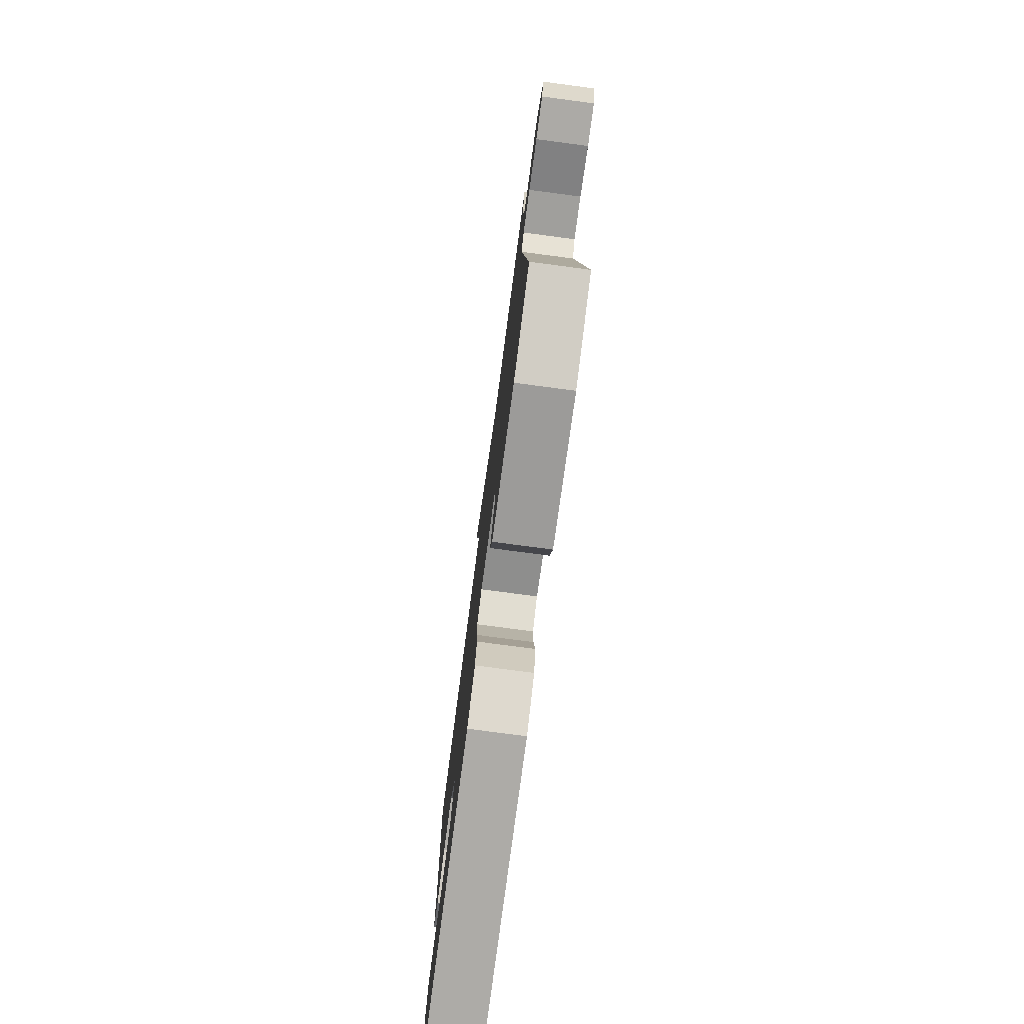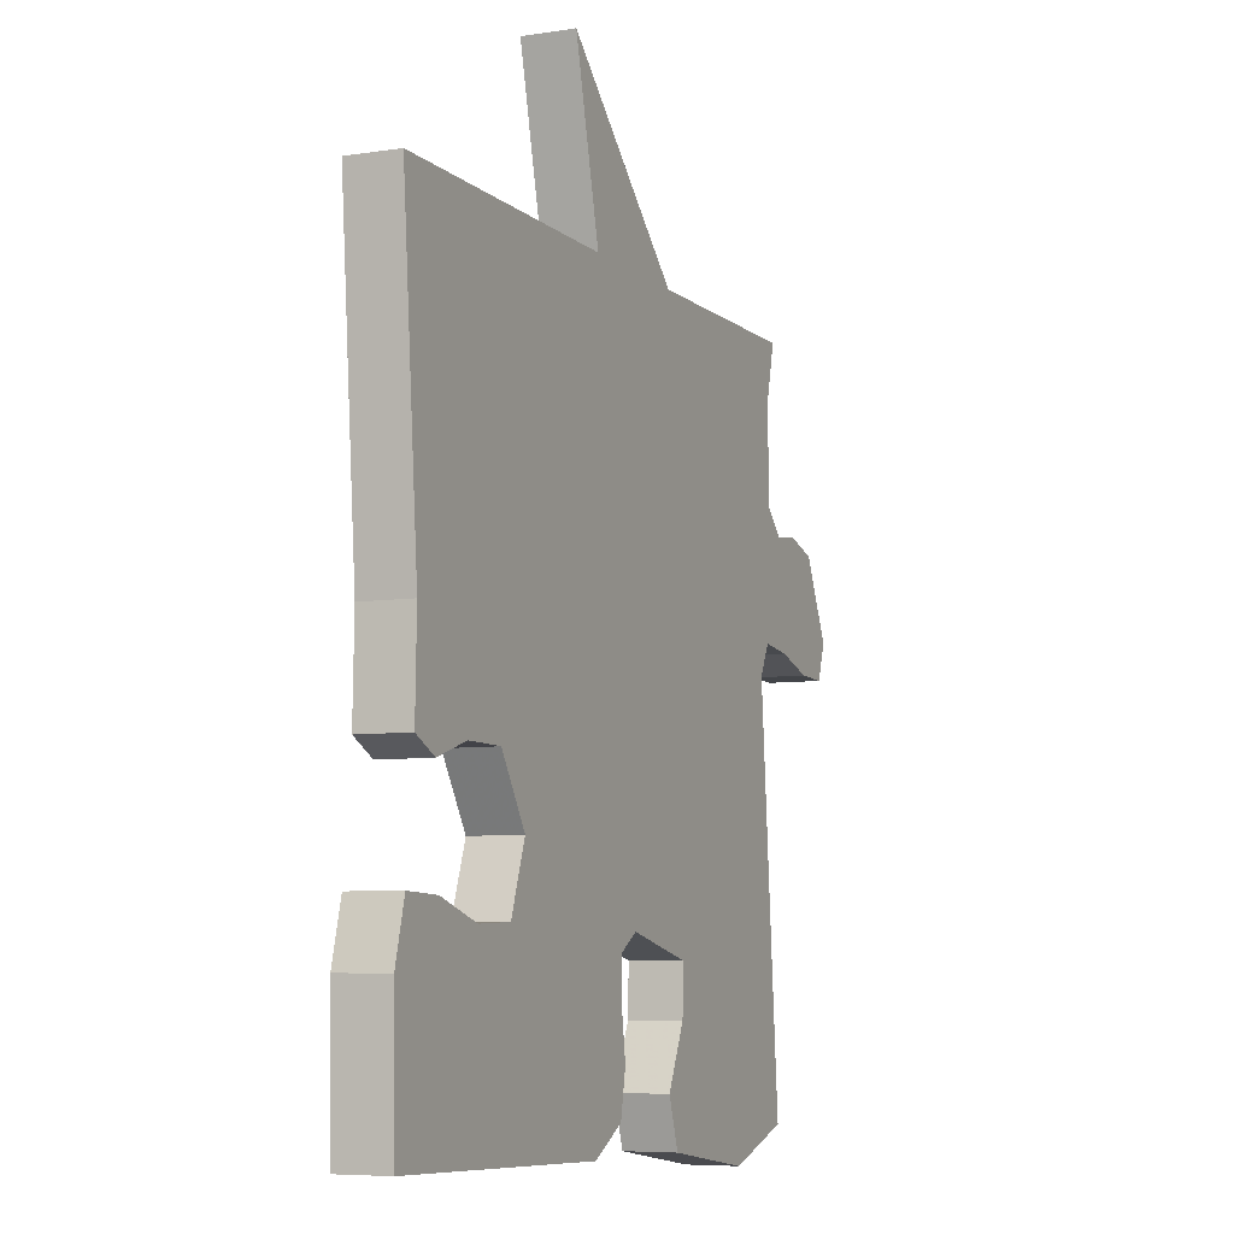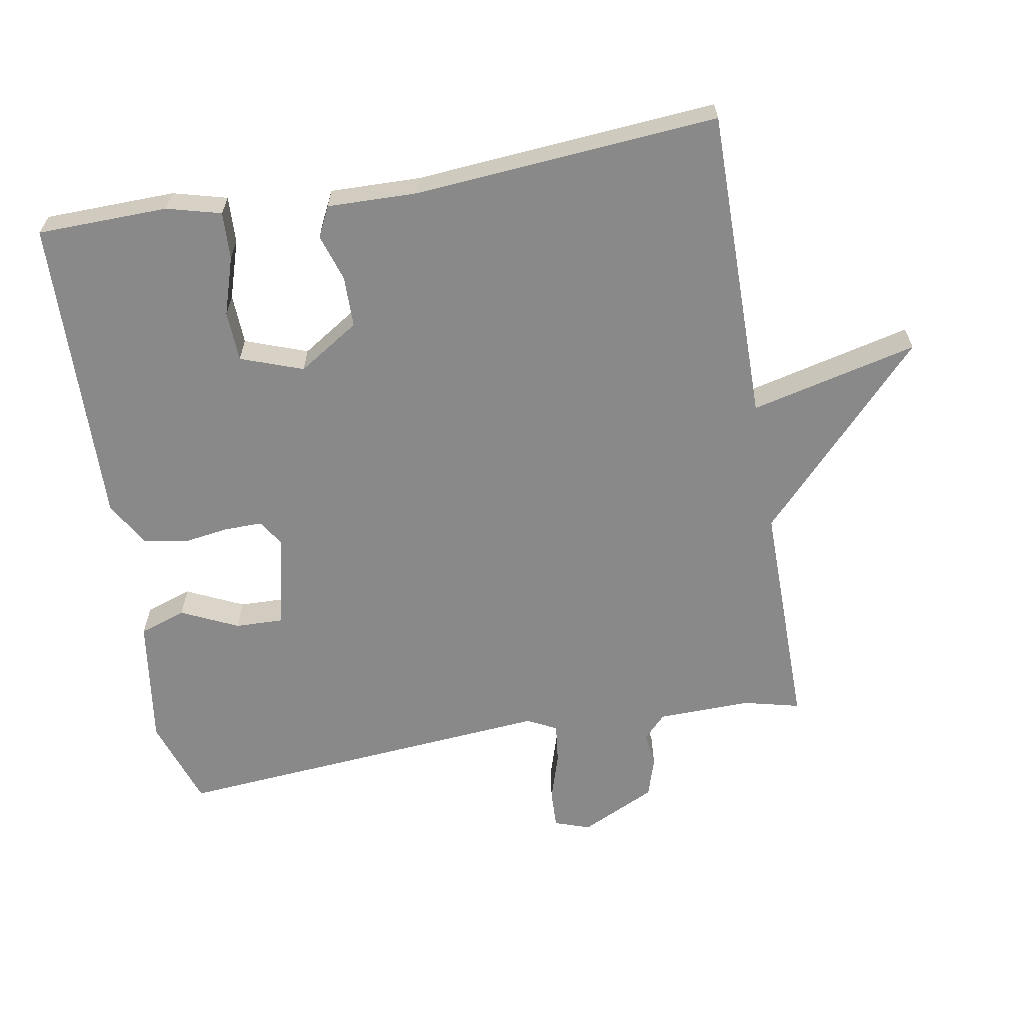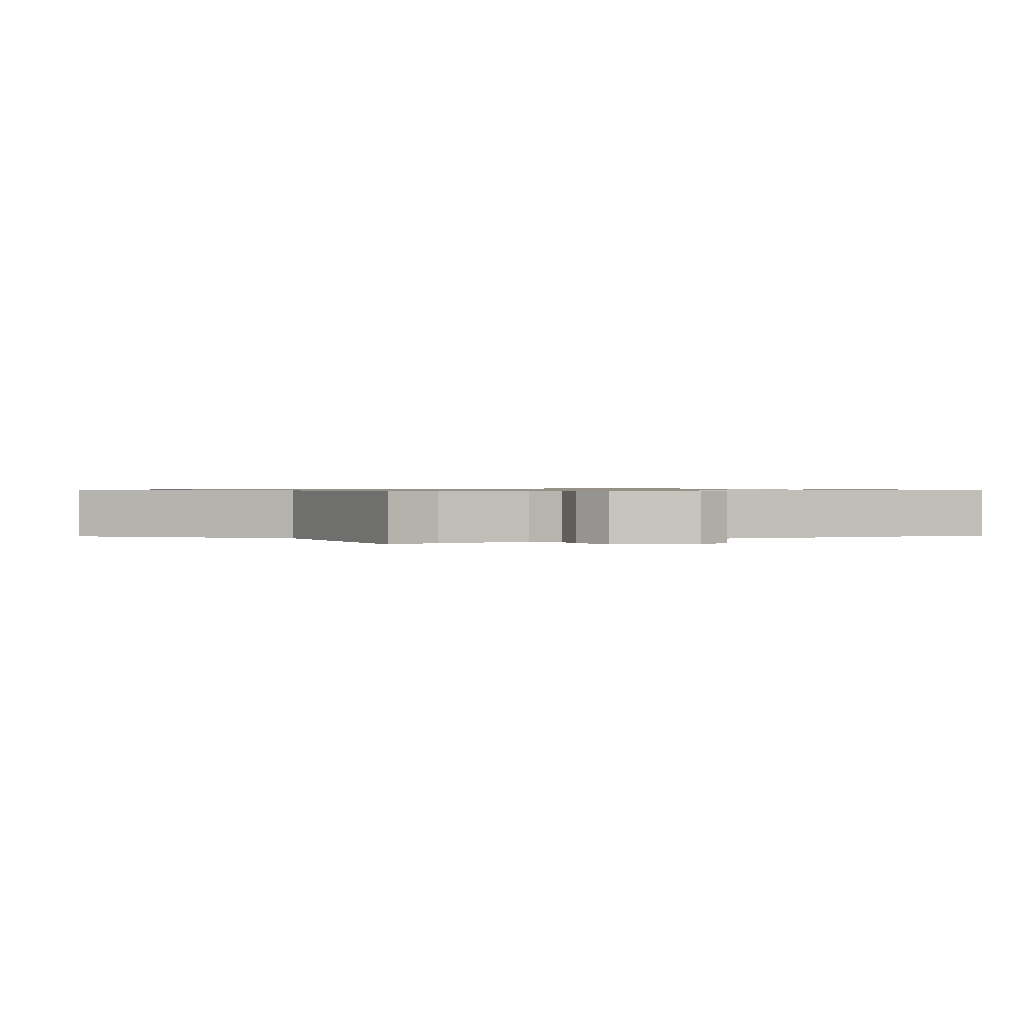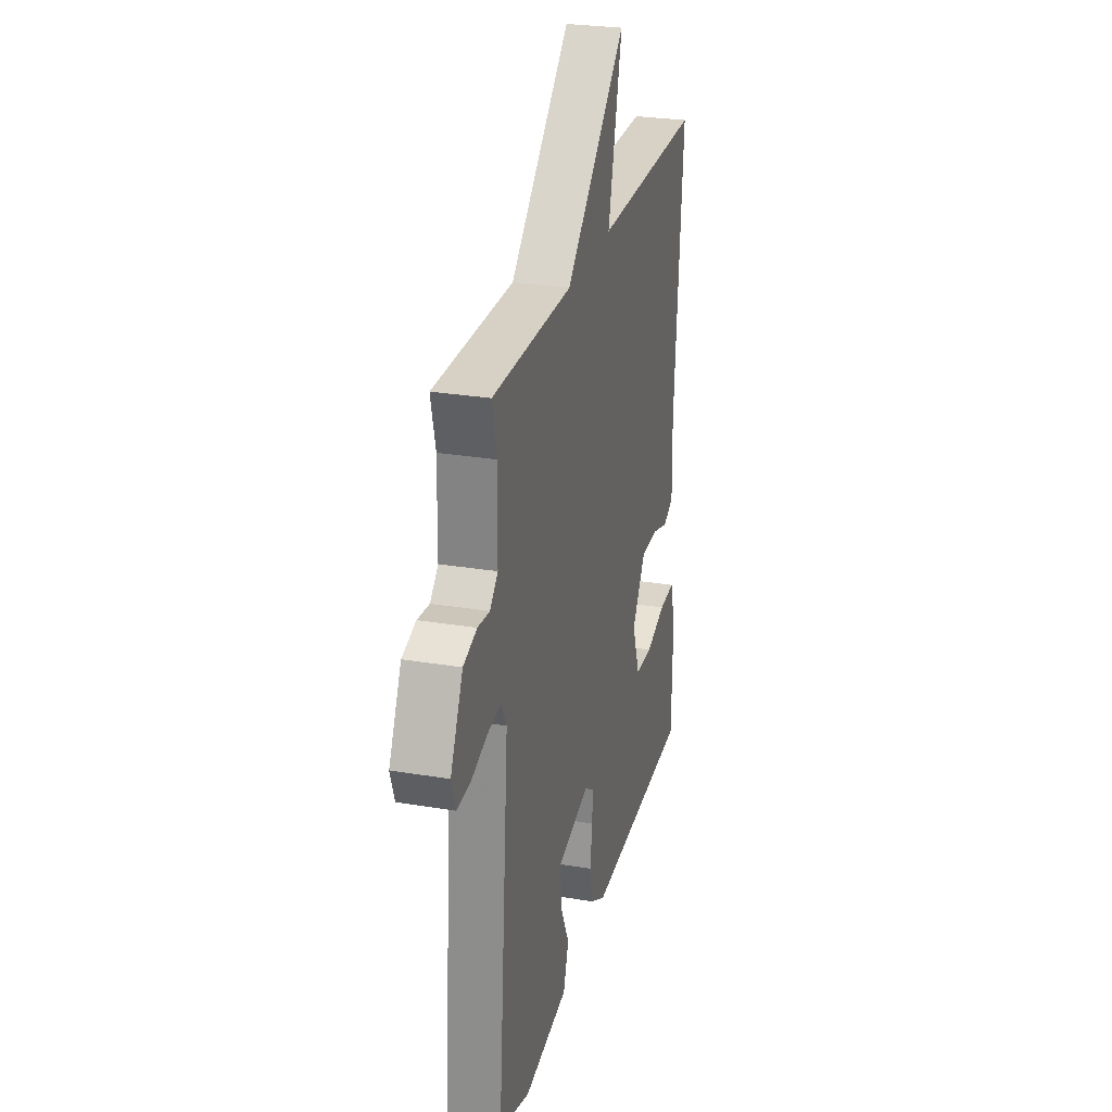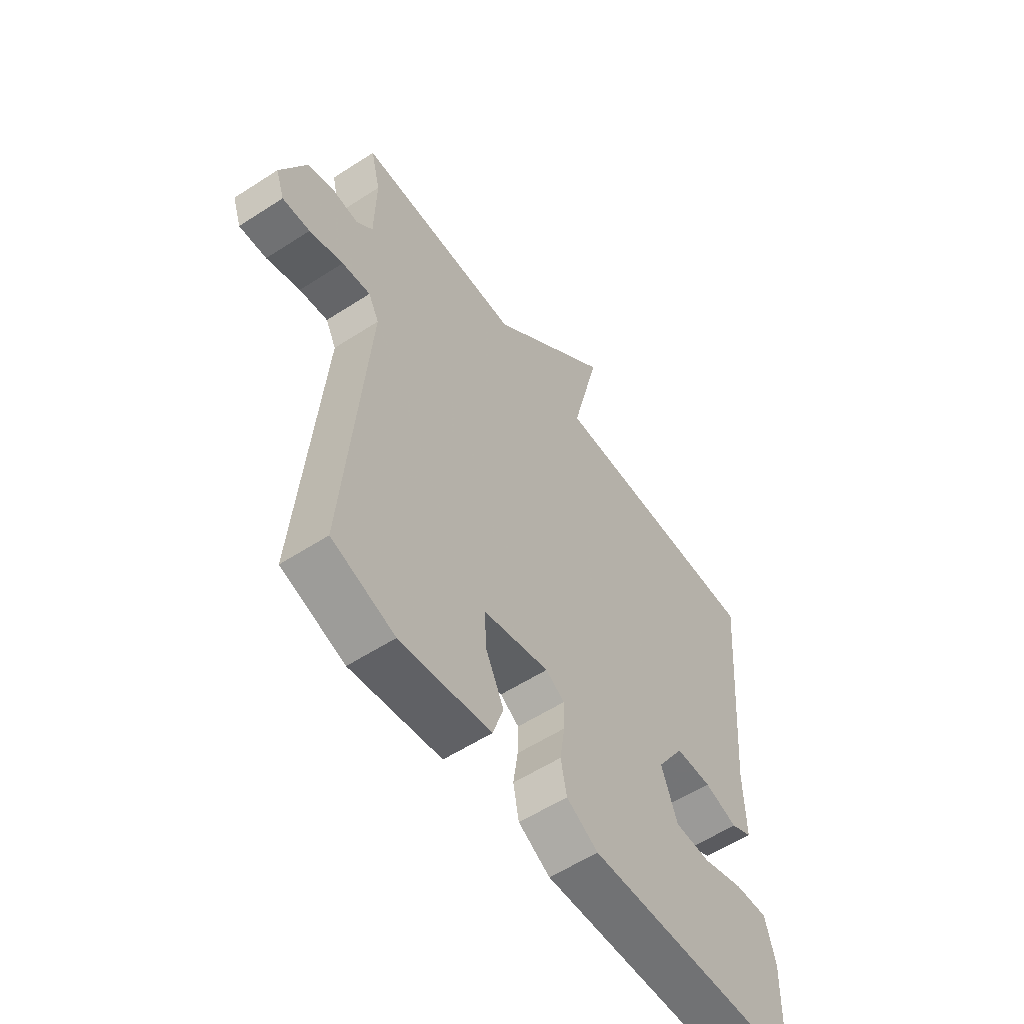
<metadata>
{"format":"obj","ext":"obj","renderer":"f3d","projection":"perspective","resolution":1024,"background":"white","views":[{"elev":-78.0,"azim":82.5,"up":"+Z"},{"elev":-6.8,"azim":-65.6,"up":"+Z"},{"elev":-63.1,"azim":-80.1,"up":"+Y"},{"elev":0.8,"azim":62.3,"up":"+Y"},{"elev":27.2,"azim":104.5,"up":"+Z"},{"elev":-56.8,"azim":124.1,"up":"+Z"}]}
</metadata>
<code>
v -0.5 0.07 -0.5
v -0.504 0.07 -0.309
v -0.483 0.07 -0.23
v -0.414 0.07 -0.233
v -0.329 0.07 -0.26
v -0.255 0.07 -0.257
v -0.222 0.07 -0.166
v -0.279 0.07 -0.077
v -0.354 0.07 -0.076
v -0.423 0.07 -0.098
v -0.467 0.07 -0.076
v -0.464 0.07 0.056
v -0.5 0.07 0.5
v -0.041 0.07 0.498
v -0.1 0.07 0.742
v 0.159 0.07 0.498
v 0.5 0.07 0.5
v 0.48 0.07 0.418
v 0.483 0.07 0.281
v 0.517 0.07 0.248
v 0.568 0.07 0.254
v 0.626 0.07 0.236
v 0.679 0.07 0.126
v 0.661 0.07 0.074
v 0.604 0.07 0.076
v 0.534 0.07 0.098
v 0.475 0.07 0.105
v 0.453 0.07 0.062
v 0.5 0.07 -0.5
v 0.369 0.07 -0.544
v 0.18 0.07 -0.517
v 0.157 0.07 -0.449
v 0.196 0.07 -0.366
v 0.198 0.07 -0.296
v 0.061 0.07 -0.264
v 0.022 0.07 -0.289
v 0.023 0.07 -0.344
v 0.033 0.07 -0.412
v 0.021 0.07 -0.475
v -0.045 0.07 -0.513
v -0.5 0 -0.5
v -0.504 0 -0.309
v -0.483 0 -0.23
v -0.414 0 -0.233
v -0.329 0 -0.26
v -0.255 0 -0.257
v -0.222 0 -0.166
v -0.279 0 -0.077
v -0.354 0 -0.076
v -0.423 0 -0.098
v -0.467 0 -0.076
v -0.464 0 0.056
v -0.5 0 0.5
v -0.041 0 0.498
v -0.1 0 0.742
v 0.159 0 0.498
v 0.5 0 0.5
v 0.48 0 0.418
v 0.483 0 0.281
v 0.517 0 0.248
v 0.568 0 0.254
v 0.626 0 0.236
v 0.679 0 0.126
v 0.661 0 0.074
v 0.604 0 0.076
v 0.534 0 0.098
v 0.475 0 0.105
v 0.453 0 0.062
v 0.5 0 -0.5
v 0.369 0 -0.544
v 0.18 0 -0.517
v 0.157 0 -0.449
v 0.196 0 -0.366
v 0.198 0 -0.296
v 0.061 0 -0.264
v 0.022 0 -0.289
v 0.023 0 -0.344
v 0.033 0 -0.412
v 0.021 0 -0.475
v -0.045 0 -0.513
f 1 2 3
f 40 1 3
f 39 40 3
f 38 39 3
f 37 38 3
f 31 32 33
f 30 31 33
f 29 30 33
f 28 29 33
f 27 28 33 34
f 24 25 26
f 23 24 26
f 22 23 26
f 21 22 26
f 20 21 26
f 19 20 26 27
f 27 34 35
f 19 27 35
f 18 19 35
f 14 15 16
f 12 13 14
f 12 14 16
f 11 12 16
f 10 11 16
f 9 10 16
f 16 17 18
f 9 16 18
f 8 9 18
f 3 4 5
f 37 3 5
f 36 37 5 6
f 18 35 36
f 8 18 36
f 7 8 36
f 6 7 36
f 43 42 41
f 43 41 80
f 43 80 79
f 43 79 78
f 43 78 77
f 73 72 71
f 73 71 70
f 73 70 69
f 73 69 68
f 74 73 68 67
f 66 65 64
f 66 64 63
f 66 63 62
f 66 62 61
f 66 61 60
f 67 66 60 59
f 75 74 67
f 75 67 59
f 75 59 58
f 56 55 54
f 54 53 52
f 56 54 52
f 56 52 51
f 56 51 50
f 56 50 49
f 58 57 56
f 58 56 49
f 58 49 48
f 45 44 43
f 45 43 77
f 46 45 77 76
f 76 75 58
f 76 58 48
f 76 48 47
f 76 47 46
f 1 41 42 2
f 2 42 43 3
f 3 43 44 4
f 4 44 45 5
f 5 45 46 6
f 6 46 47 7
f 7 47 48 8
f 8 48 49 9
f 9 49 50 10
f 10 50 51 11
f 11 51 52 12
f 12 52 53 13
f 13 53 54 14
f 14 54 55 15
f 15 55 56 16
f 16 56 57 17
f 17 57 58 18
f 18 58 59 19
f 19 59 60 20
f 20 60 61 21
f 21 61 62 22
f 22 62 63 23
f 23 63 64 24
f 24 64 65 25
f 25 65 66 26
f 26 66 67 27
f 27 67 68 28
f 28 68 69 29
f 29 69 70 30
f 30 70 71 31
f 31 71 72 32
f 32 72 73 33
f 33 73 74 34
f 34 74 75 35
f 35 75 76 36
f 36 76 77 37
f 37 77 78 38
f 38 78 79 39
f 39 79 80 40
f 40 80 41 1

</code>
